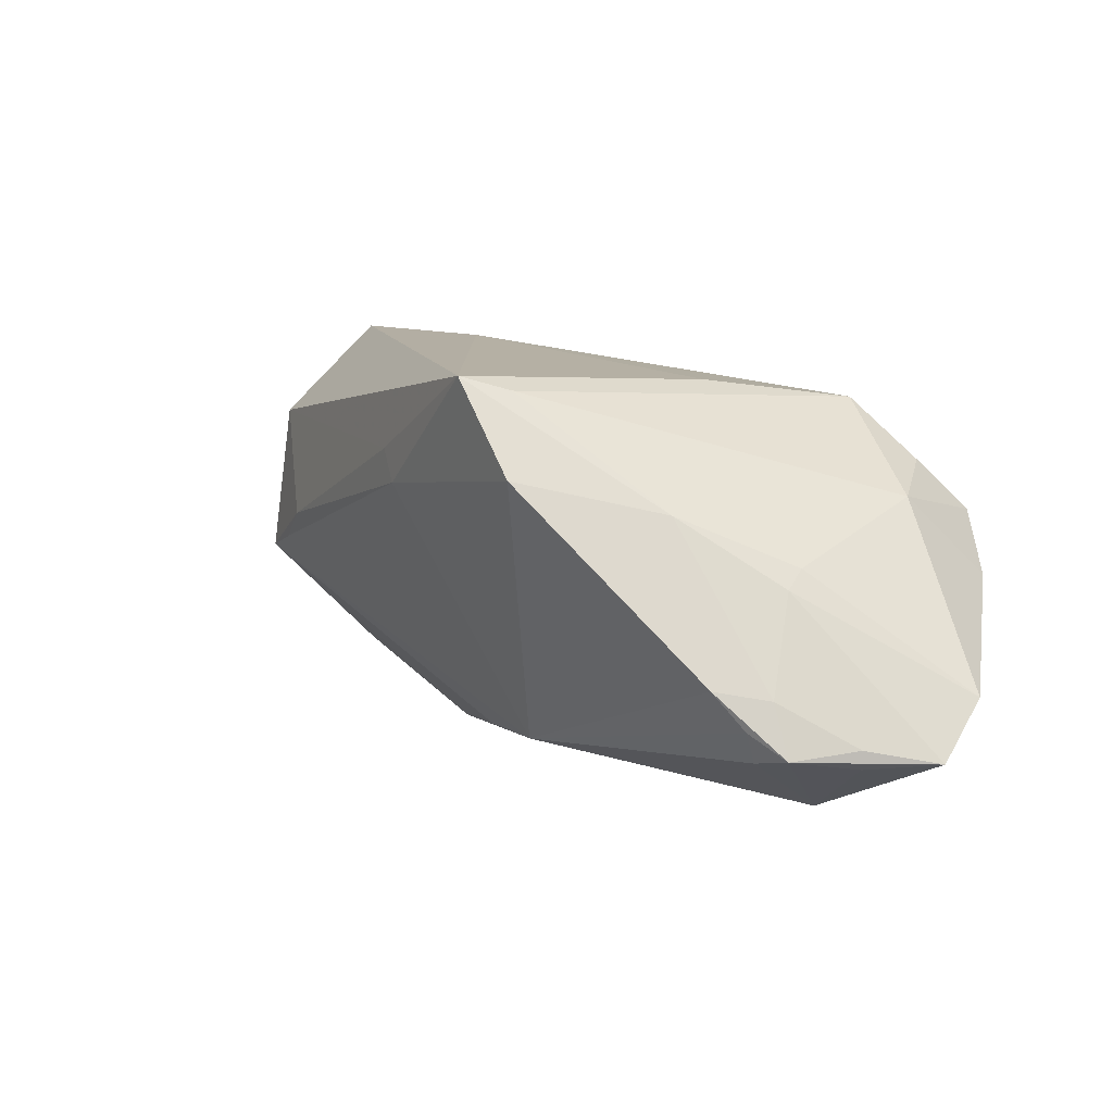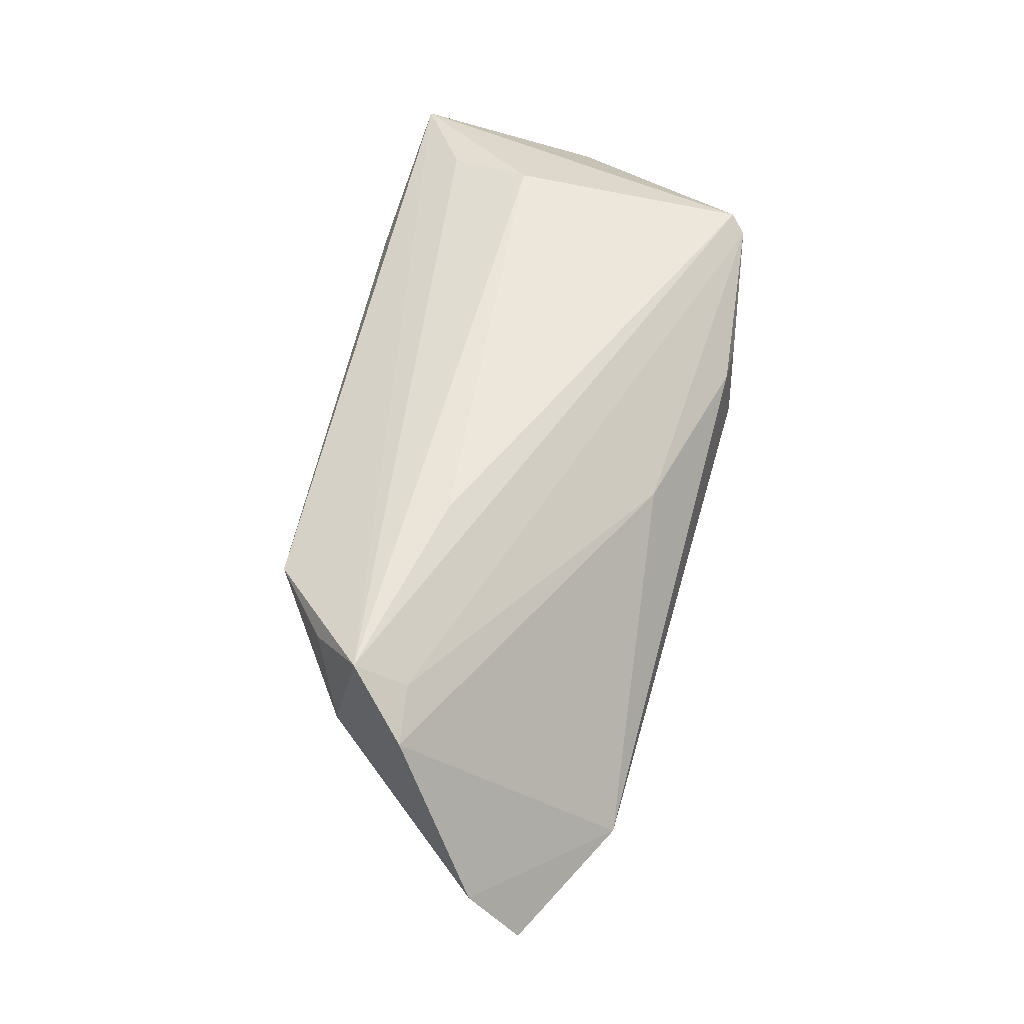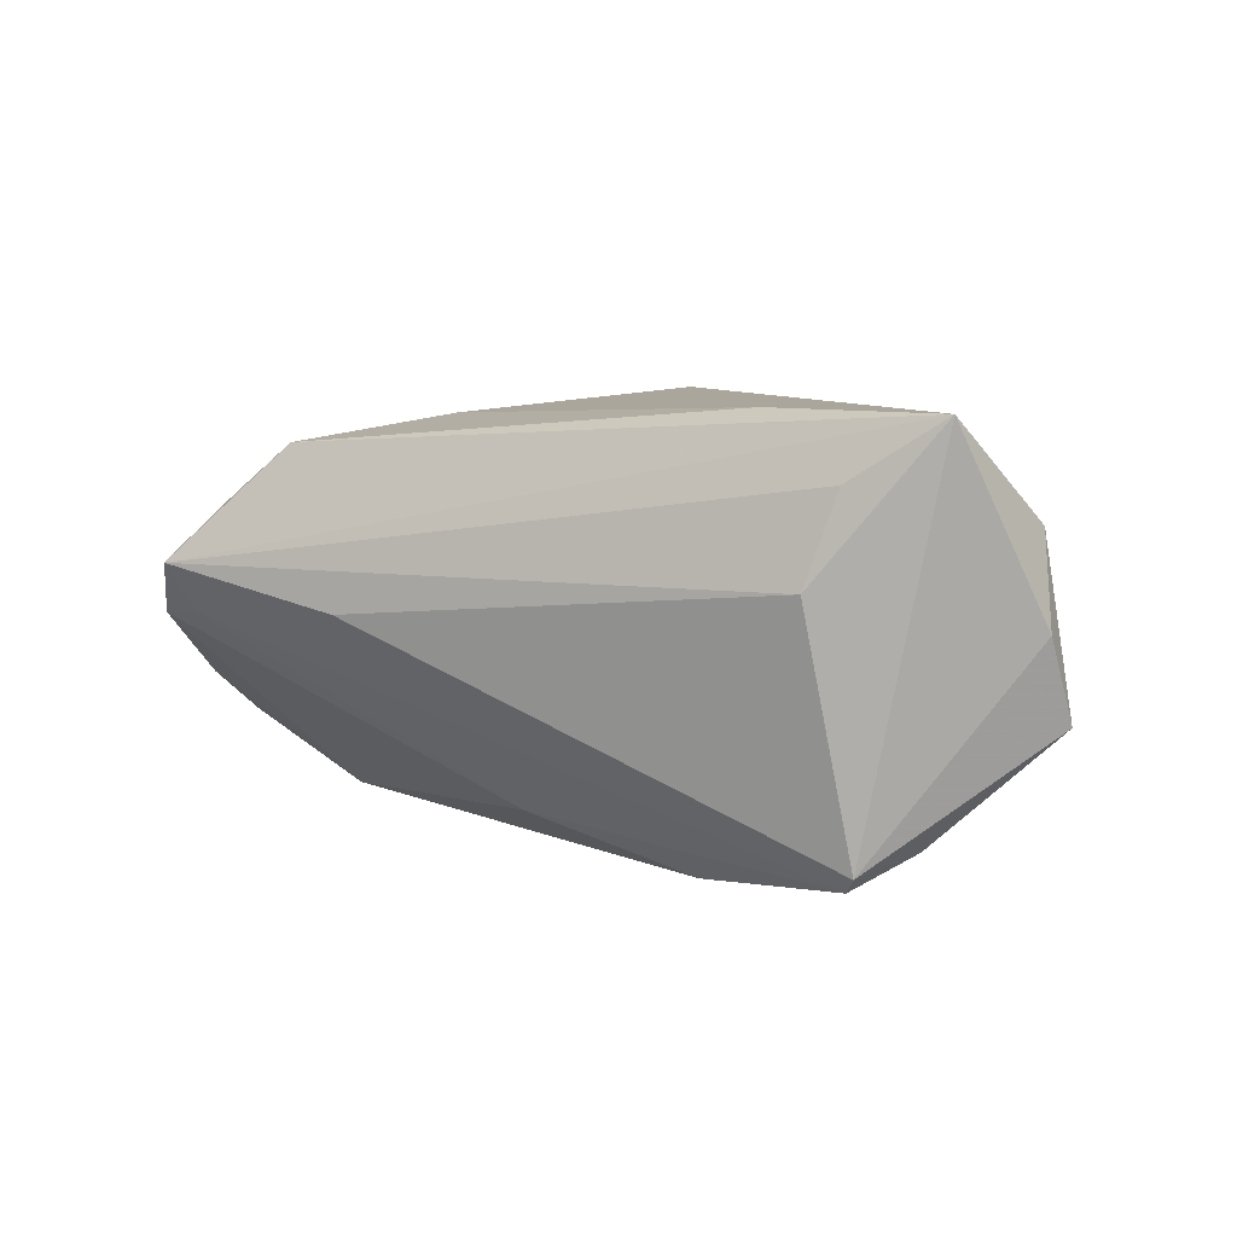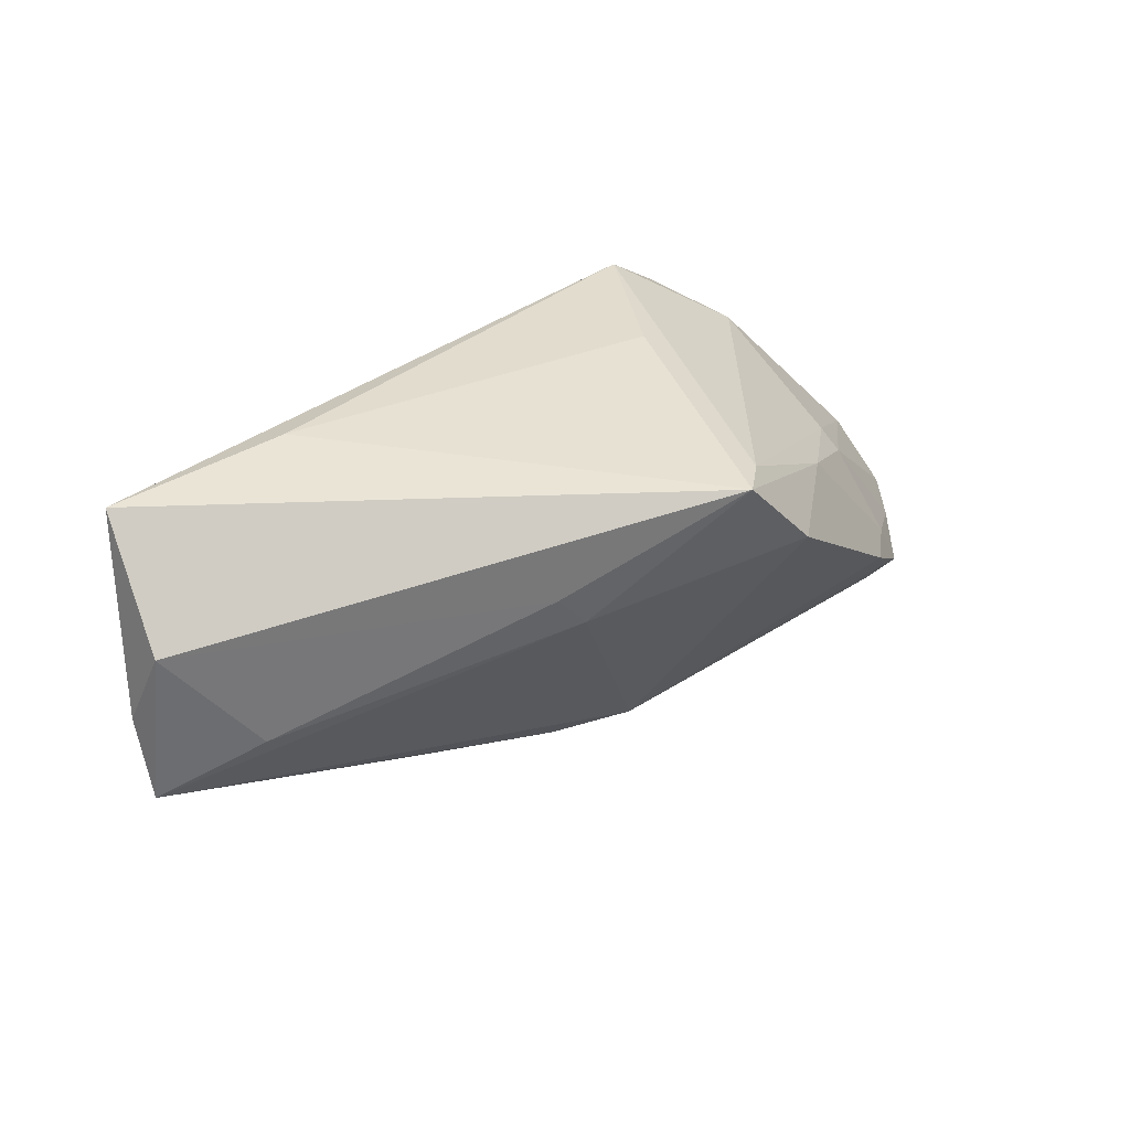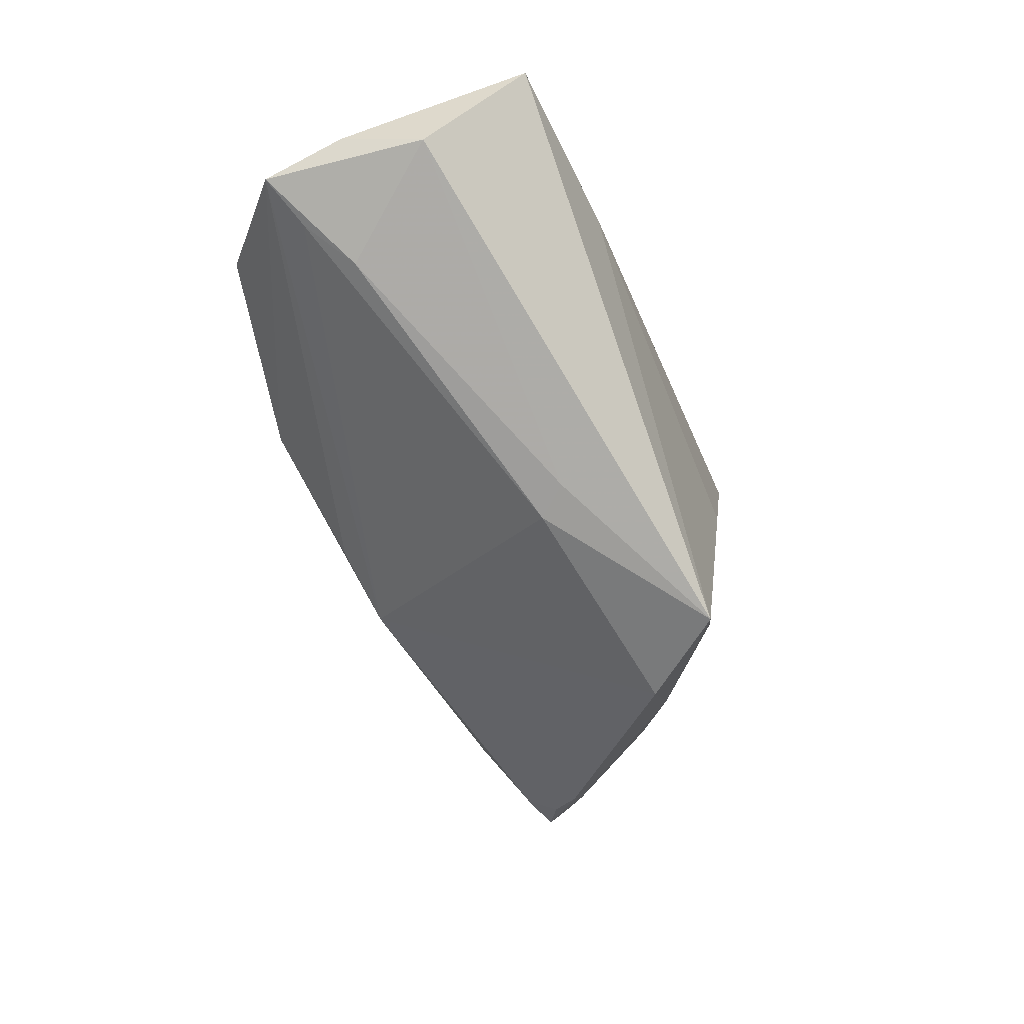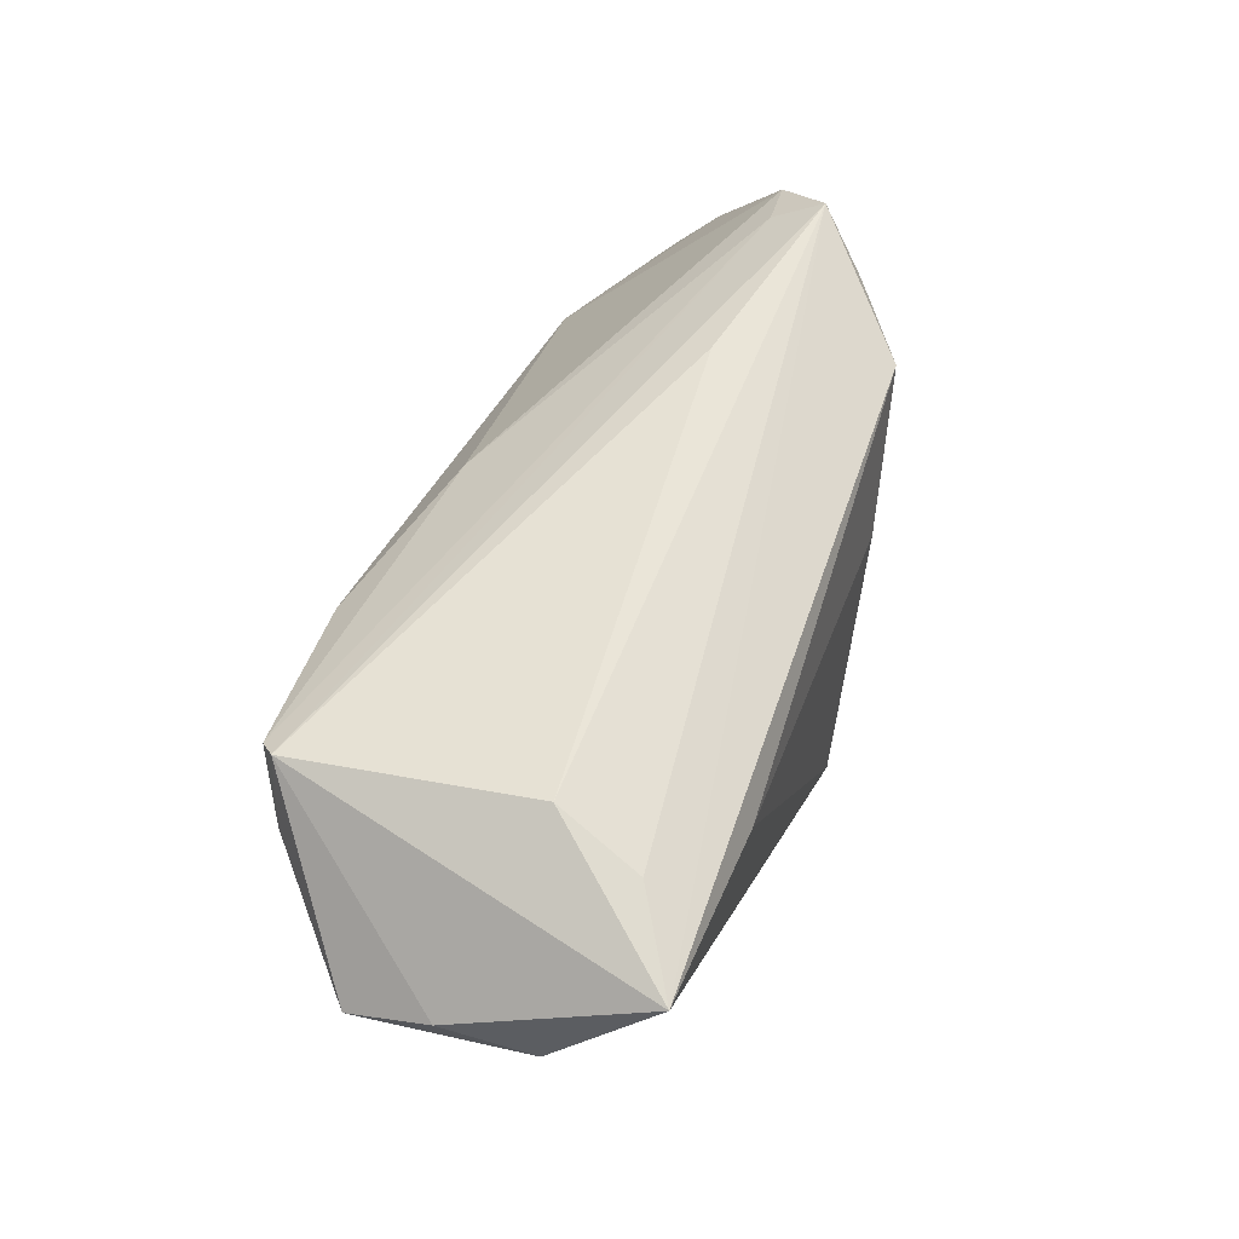
<metadata>
{"format":"obj","ext":"obj","renderer":"f3d","projection":"perspective","resolution":1024,"background":"white","views":[{"elev":11.0,"azim":35.2,"up":"+Z"},{"elev":54.9,"azim":105.3,"up":"+Y"},{"elev":7.9,"azim":-150.4,"up":"+Z"},{"elev":42.6,"azim":-44.4,"up":"+Z"},{"elev":-44.0,"azim":-64.3,"up":"+Y"},{"elev":59.8,"azim":-67.4,"up":"+Y"}]}
</metadata>
<code>
v -0.006241 -0.004202 -0.0202
v 0.05235 0.002316 -0.009444
v -0.047 0.005288 -0.003353
v 0.03628 -0.01005 0.002093
v 0.037 -0.004752 -0.02221
v -0.03283 0.02532 0.007426
v 0.03617 -0.01632 -0.01485
v -0.03551 0.023 0.01701
v 0.002305 -0.00861 -0.01959
v -0.01437 -0.01372 0.01316
v 0.05211 -0.005168 -0.01494
v -0.03995 0.0137 -0.01744
v 0.03323 -0.02024 -0.006892
v -0.04511 0.02061 0.02338
v 0.03921 0.01104 0.009337
v 0.03549 0.02094 0.01195
v 0.03649 -0.01862 -0.01103
v -0.03667 0.02162 -0.01872
v -0.04206 0.001702 0.0007643
v 0.00849 -0.02004 0.0218
v 0.02742 0.01964 0.0187
v 0.03621 -0.00723 0.003937
v -0.01703 0.01417 -0.02268
v 0.002851 0.01444 -0.01805
v 0.0117 -0.02532 0.01321
v 0.04065 -0.01731 -0.01374
v 0.04531 -0.01043 -0.0154
v 0.003944 -0.02347 0.02338
v 0.02539 -0.01532 0.009541
v -0.03531 0.02016 -0.02047
v -0.01834 0.00645 -0.02338
v 0.01695 0.004552 0.02136
v -0.04932 0.008716 0.01287
v -0.02189 0.01353 -0.0226
v 0.04594 -0.01151 -0.01299
v -0.05137 0.012 0.003405
v 0.01835 0.02532 0.002156
v 0.04484 0.01918 -3.591e-05
v -0.01194 -0.01535 0.009604
v 0.04006 0.02495 0.006115
v -0.02465 0.01717 0.02338
v -0.05235 0.008516 -0.005457
v 0.03832 -0.01636 -0.008015
v 0.03899 0.02146 0.0007422
f 33 28 14
f 42 33 36
f 36 33 14
f 36 18 42
f 14 18 36
f 14 28 41
f 41 21 14
f 20 21 28
f 5 24 38
f 5 2 11
f 38 2 5
f 9 31 5
f 14 21 40
f 42 9 3
f 9 39 3
f 19 3 39
f 19 33 42
f 42 3 19
f 12 31 42
f 30 31 12
f 42 18 12
f 12 18 30
f 1 9 42
f 42 31 1
f 1 31 9
f 22 2 15
f 15 20 22
f 21 20 15
f 15 2 38
f 38 40 15
f 28 21 32
f 32 41 28
f 21 41 32
f 30 24 23
f 24 5 23
f 23 5 31
f 11 26 27
f 27 5 11
f 26 5 27
f 6 18 14
f 30 18 44
f 18 40 44
f 44 24 30
f 38 24 44
f 44 40 38
f 17 13 9
f 26 13 17
f 25 39 9
f 9 13 25
f 28 39 25
f 43 13 26
f 43 25 13
f 10 39 28
f 10 19 39
f 28 33 10
f 33 19 10
f 16 40 21
f 21 15 16
f 16 15 40
f 34 31 30
f 30 23 34
f 34 23 31
f 14 40 8
f 8 6 14
f 40 6 8
f 37 40 18
f 18 6 37
f 37 6 40
f 7 17 9
f 26 17 7
f 9 5 7
f 7 5 26
f 35 26 11
f 35 43 26
f 25 43 29
f 22 20 29
f 29 20 28
f 28 25 29
f 22 29 4
f 4 29 43
f 43 35 4
f 4 35 11
f 11 2 4
f 4 2 22

</code>
